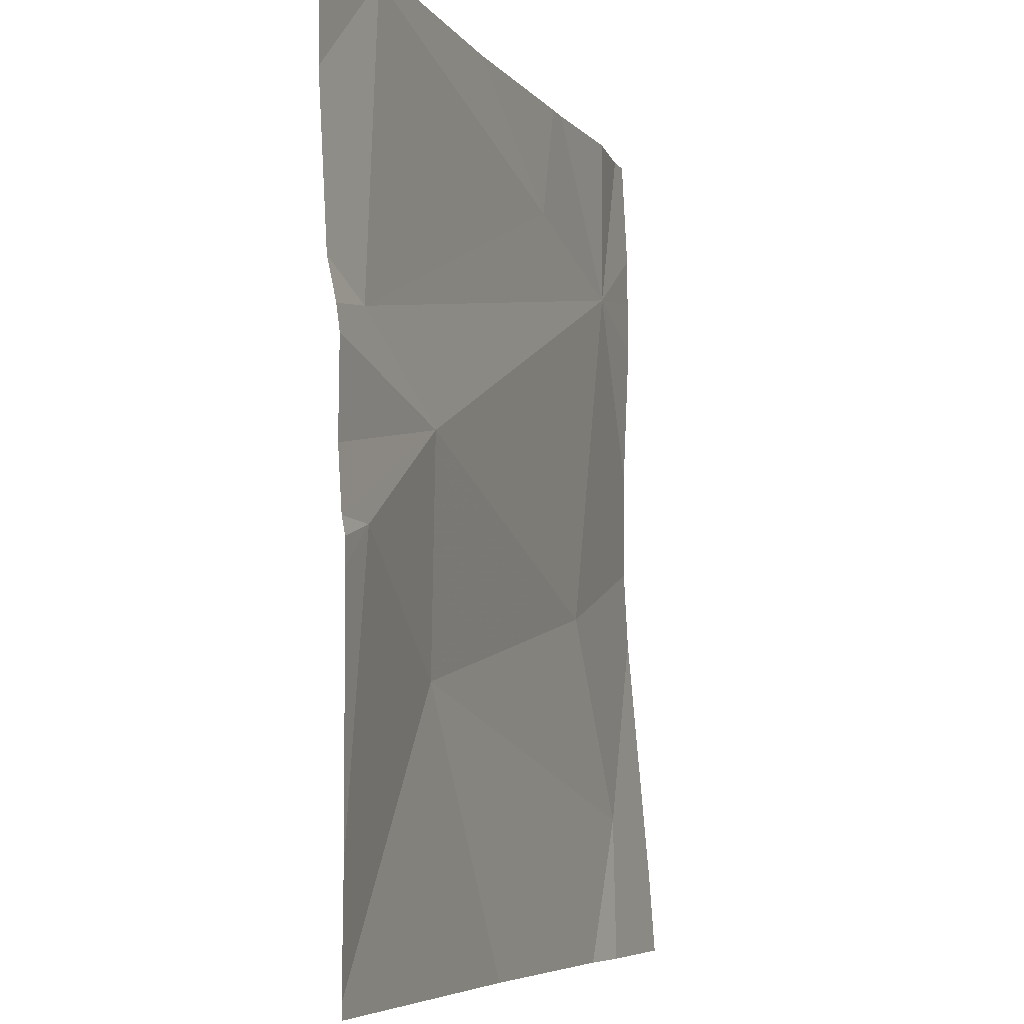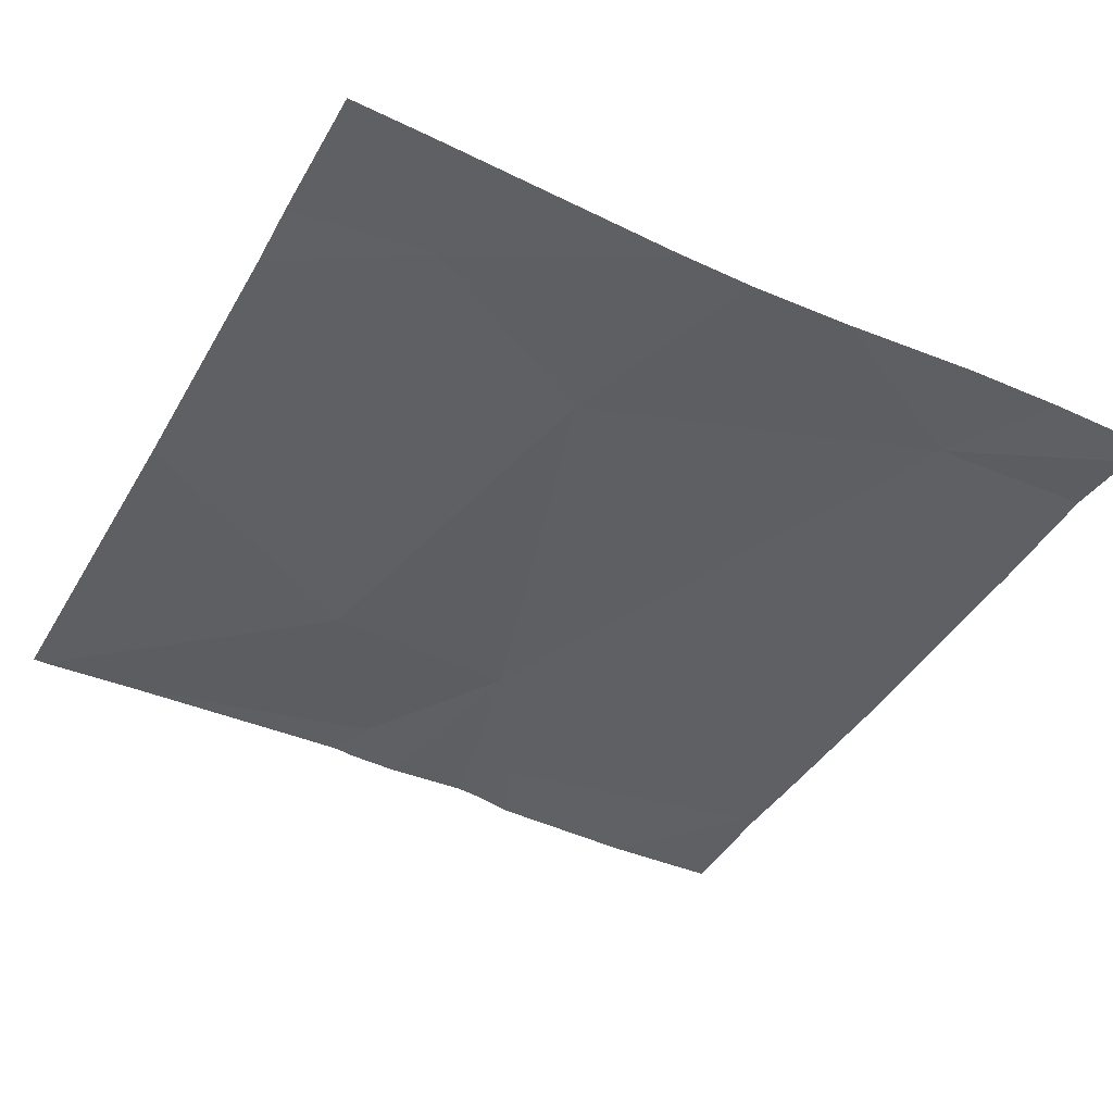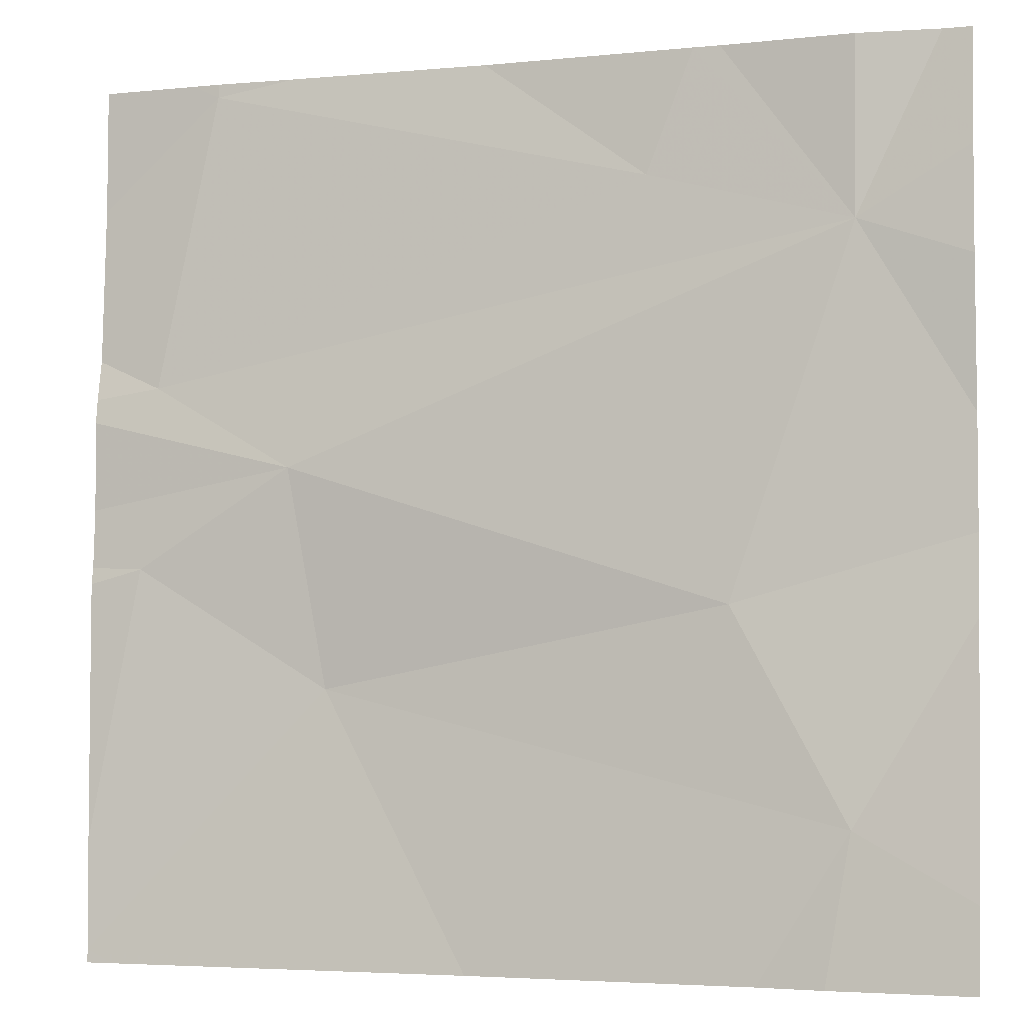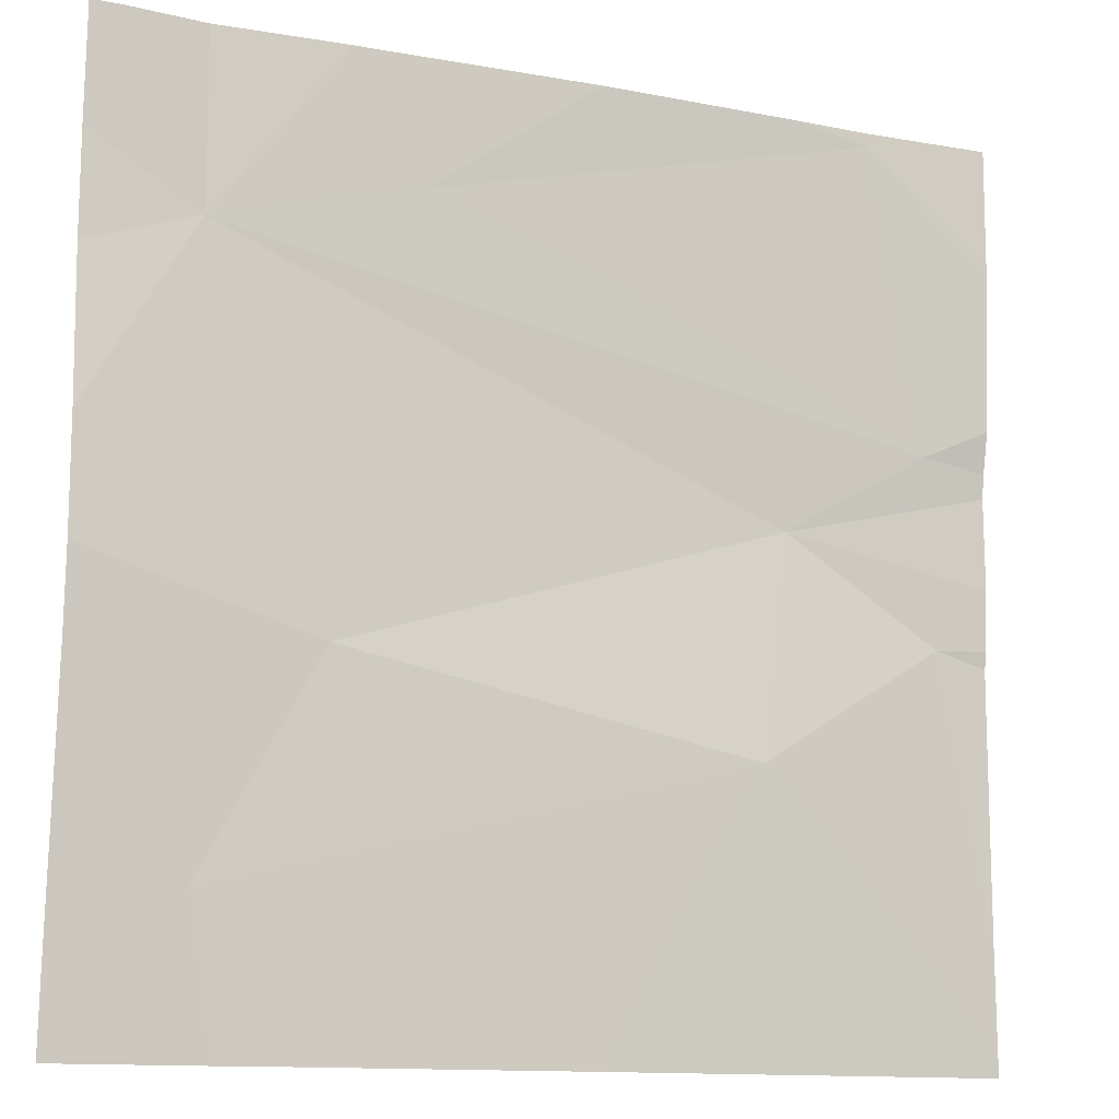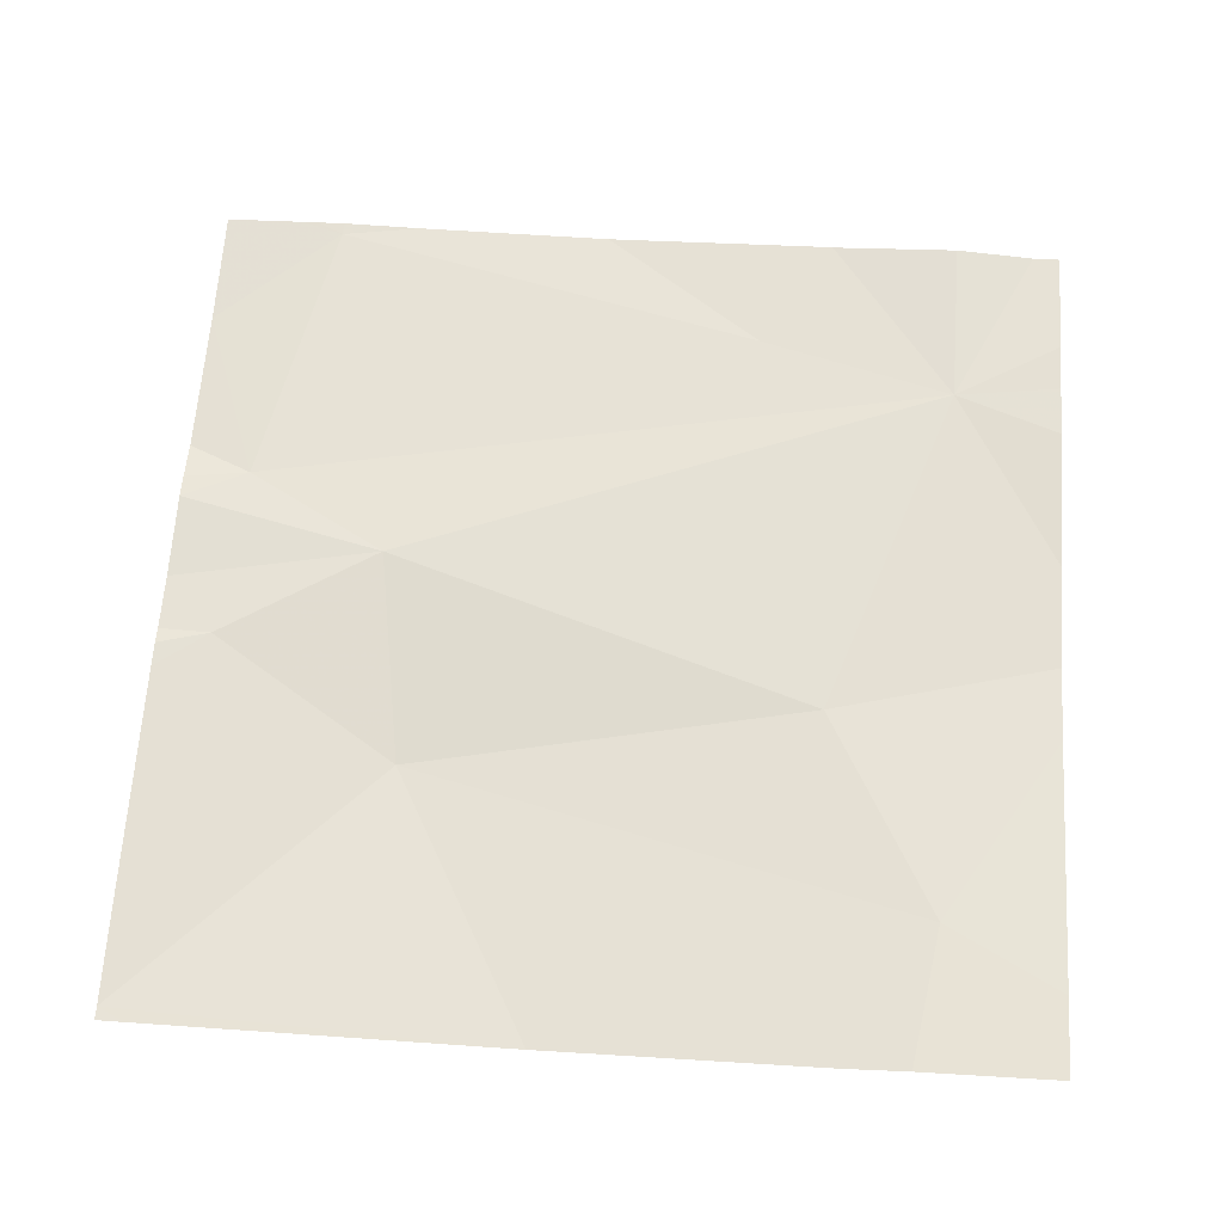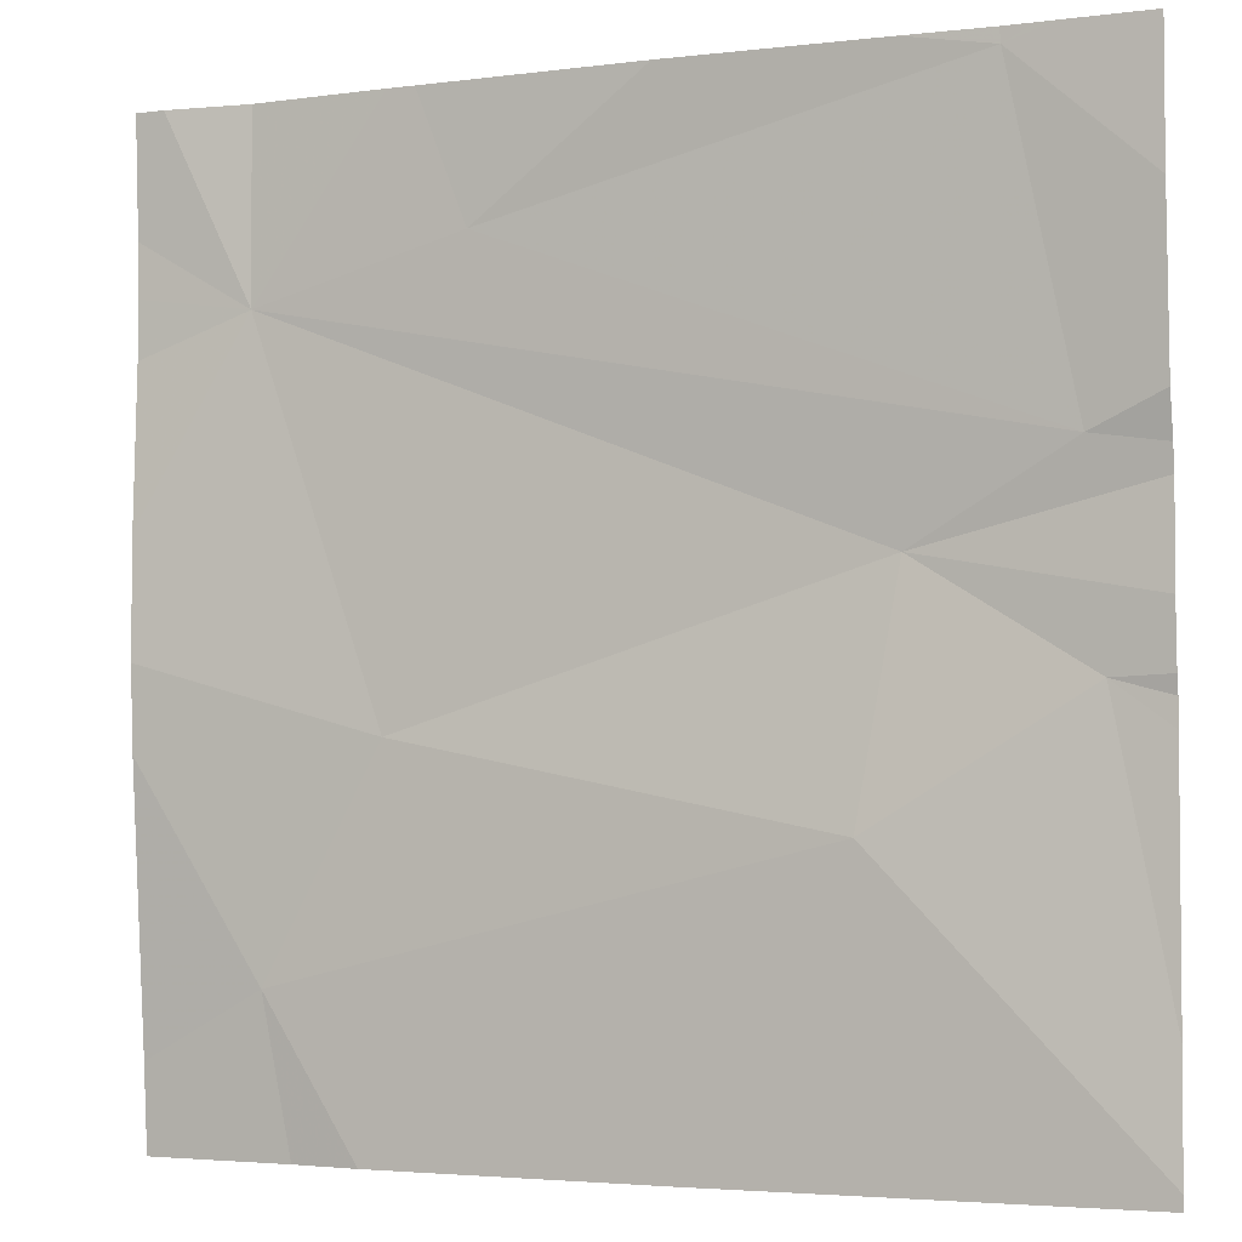
<metadata>
{"format":"obj","ext":"obj","renderer":"f3d","projection":"perspective","resolution":1024,"background":"white","views":[{"elev":-6.2,"azim":-72.4,"up":"+Y"},{"elev":-40.2,"azim":62.2,"up":"+Z"},{"elev":-3.8,"azim":16.8,"up":"+Y"},{"elev":-12.6,"azim":155.0,"up":"+Y"},{"elev":65.7,"azim":4.0,"up":"+Z"},{"elev":-3.3,"azim":-158.0,"up":"+Y"}]}
</metadata>
<code>
v -99.35 249.8 483.2
v -99.3 250.3 483.2
v -98.45 249.9 483.2
v -98.45 249.4 483.2
v -98.45 250.2 483.2
v -98.45 250.1 483.2
v -98.79 250.2 483.2
v -99.27 250.3 483.2
v -99.18 249.9 483.2
v -98.57 250.1 483.2
v -99.34 250 483.2
v -98.58 249.5 483.2
v -98.61 249.3 483.2
v -99.27 250.3 483.2
v -99.14 249.6 483.2
v -98.7 249.7 483.2
v -98.97 250.3 483.2
v -98.5 249.3 483.2
v -98.68 249.3 483.2
v -98.45 249.3 483.2
v -99.38 249.3 483.2
v -98.98 249.3 483.2
v -99.41 249.5 483.2
v -99.41 249.7 483.2
v -99.41 249.7 483.2
v -99.41 249.8 483.2
v -99.41 249.9 483.2
v -99.41 249.8 483.2
v -99.41 250.2 483.2
v -99.41 250 483.2
v -99.41 250 483.2
v -99.41 249.4 483.2
v -99.19 250.3 483.2
v -98.45 250.1 483.2
v -98.45 249.8 483.2
v -98.45 249.7 483.2
v -99.41 249.3 483.2
v -98.74 250.3 483.2
v -98.71 250.3 483.2
v -98.57 250.3 483.2
v -98.48 250.3 483.2
v -98.45 250.3 483.2
v -99.32 250.3 483.2
v -99.41 250.3 483.2
f 39 10 40
f 35 16 12
f 38 7 10
f 8 7 17
f 9 10 11
f 11 7 8
f 27 11 30
f 1 15 9
f 11 8 29
f 38 10 39
f 26 9 28
f 10 7 11
f 34 10 3
f 15 16 9
f 16 10 9
f 12 15 22
f 22 32 21
f 15 1 23
f 14 8 33
f 12 16 15
f 21 32 37
f 2 8 14
f 20 4 18
f 3 16 35
f 35 12 36
f 18 12 13
f 23 1 24
f 3 10 16
f 24 1 25
f 19 12 22
f 25 1 26
f 41 5 42
f 26 1 9
f 22 15 32
f 27 9 11
f 28 9 27
f 5 10 6
f 6 10 34
f 29 8 43
f 33 8 17
f 13 12 19
f 30 11 31
f 31 11 29
f 4 12 18
f 17 7 38
f 32 15 23
f 36 12 4
f 40 10 41
f 41 10 5
f 43 8 2
f 44 29 43

</code>
